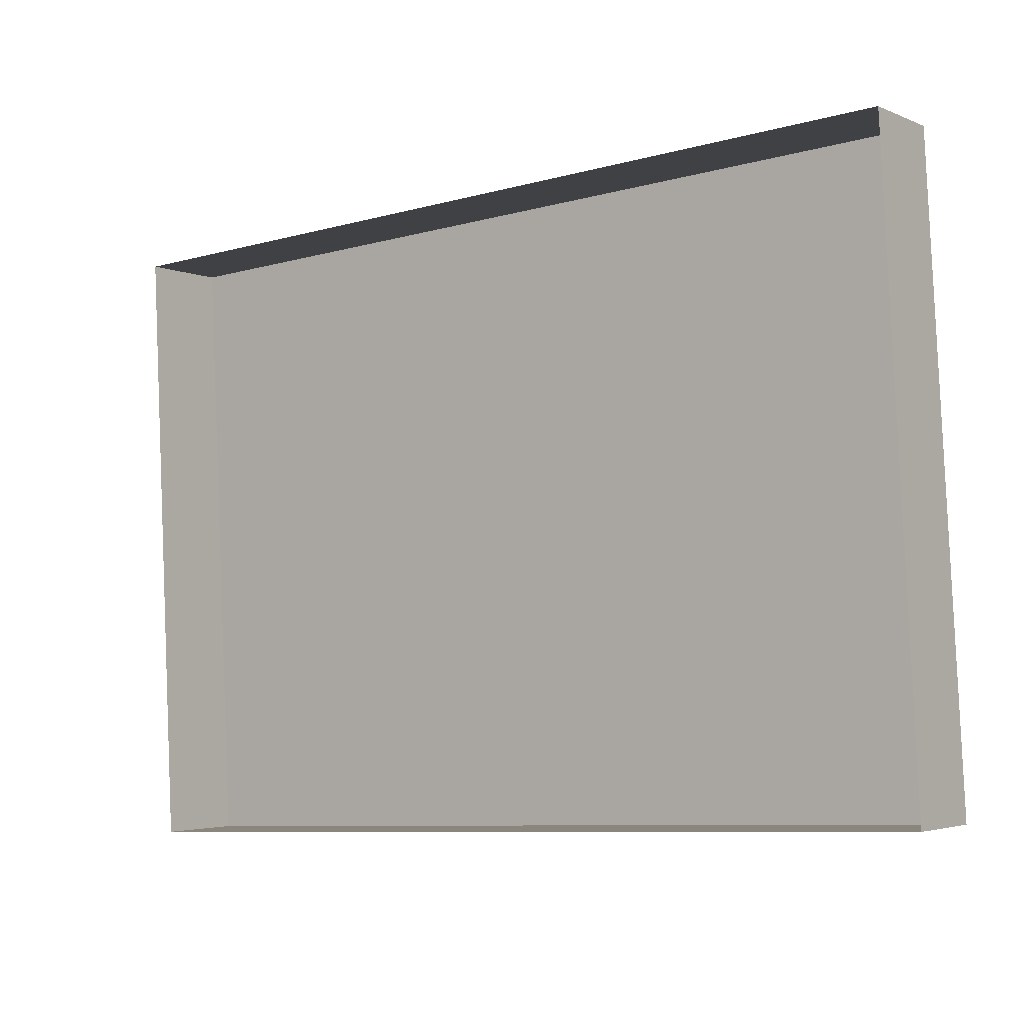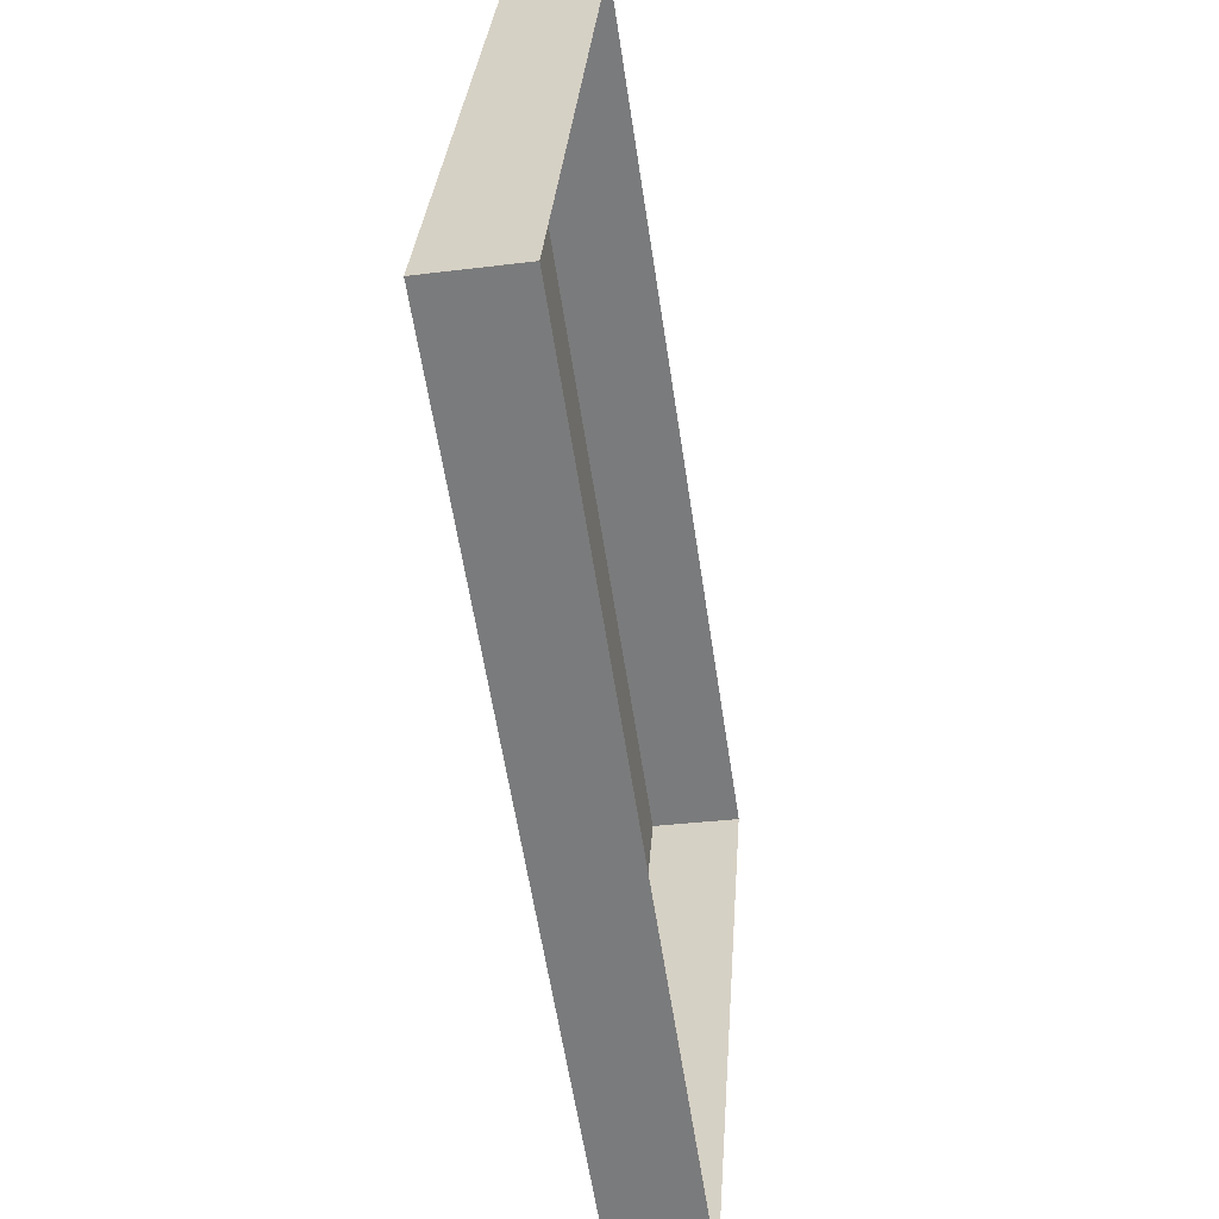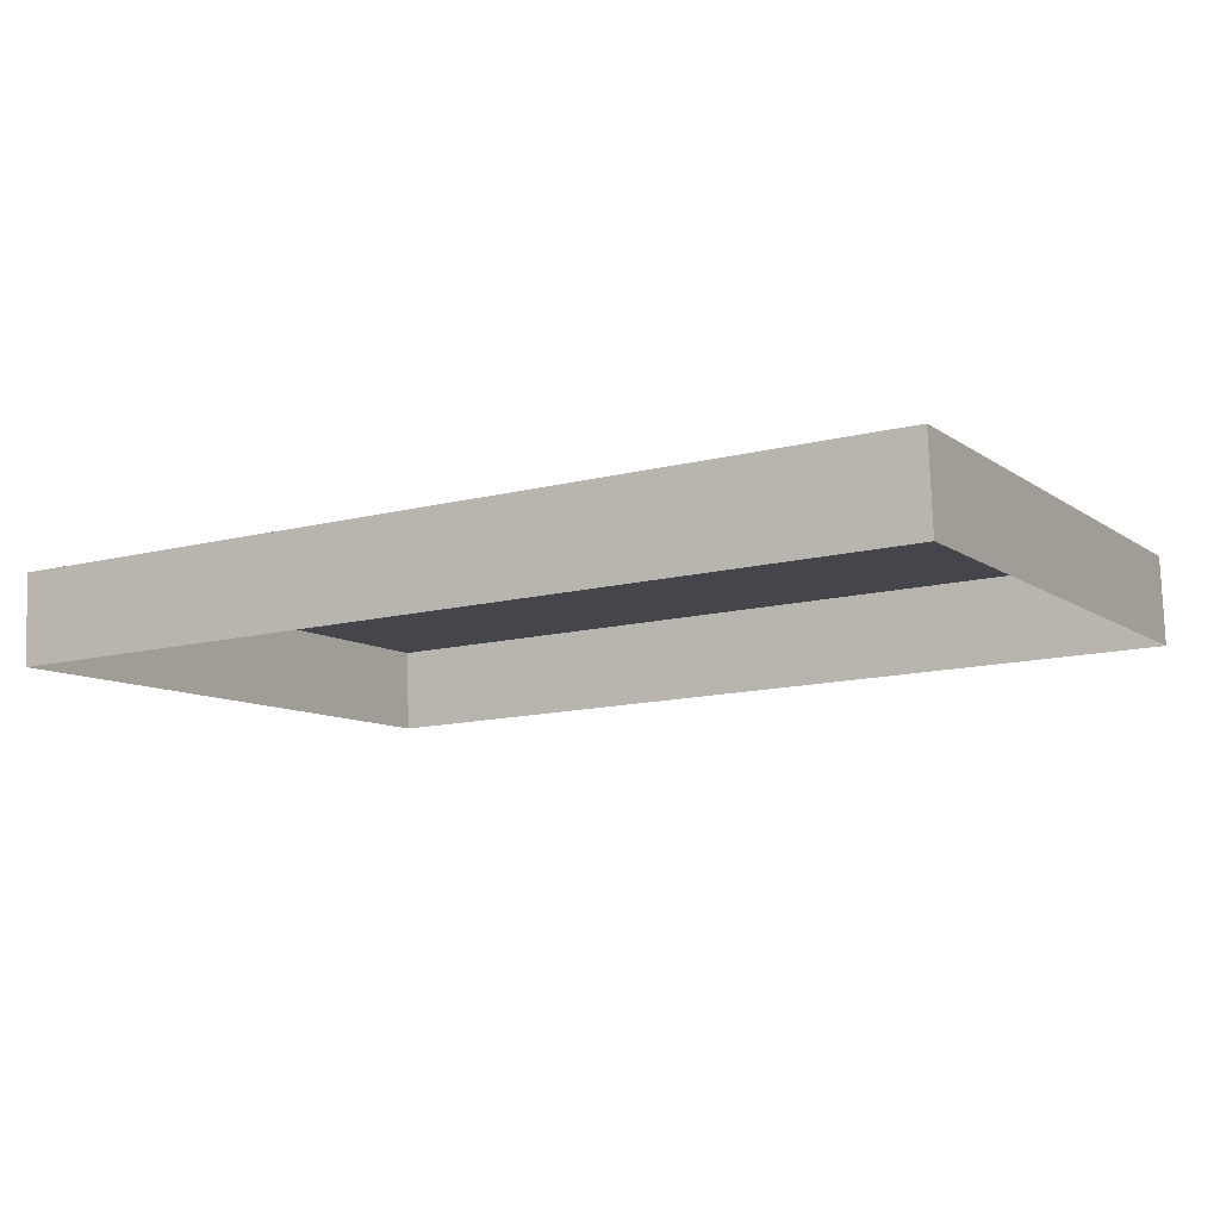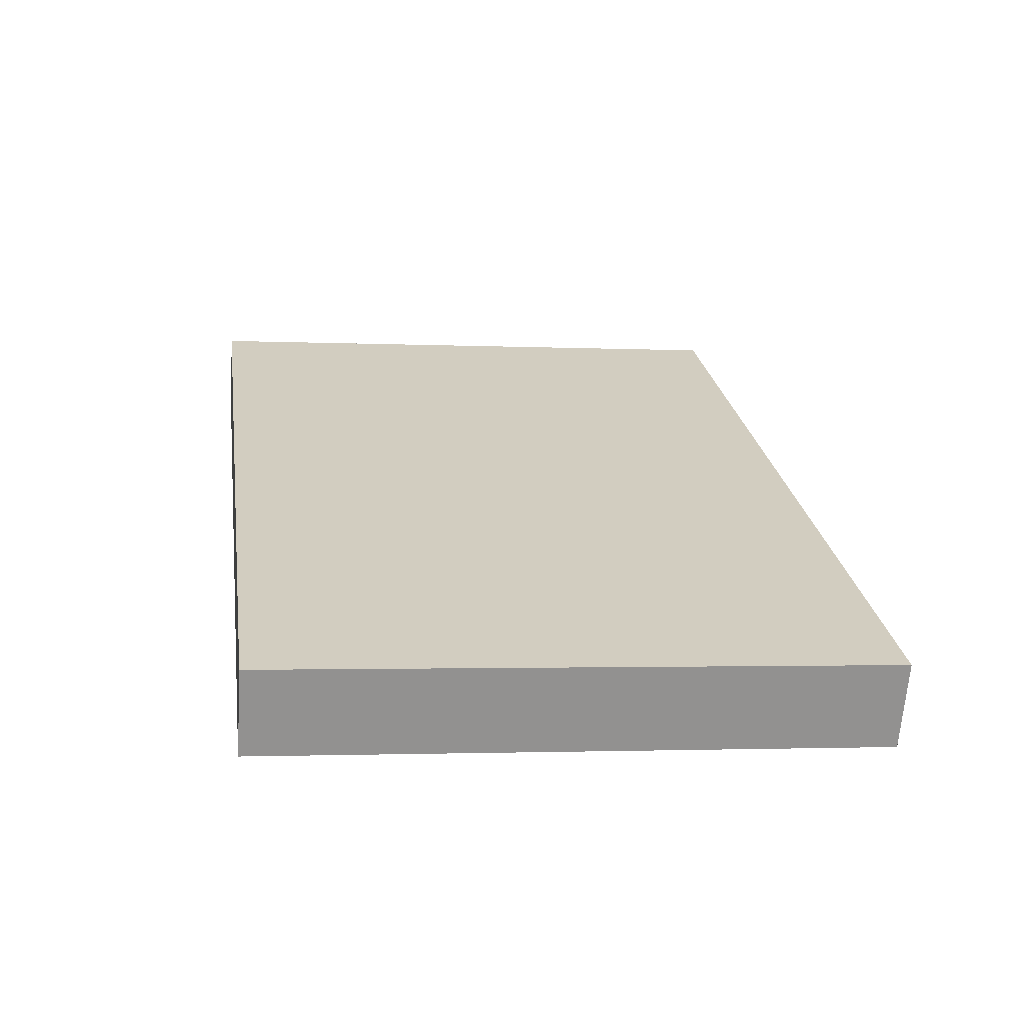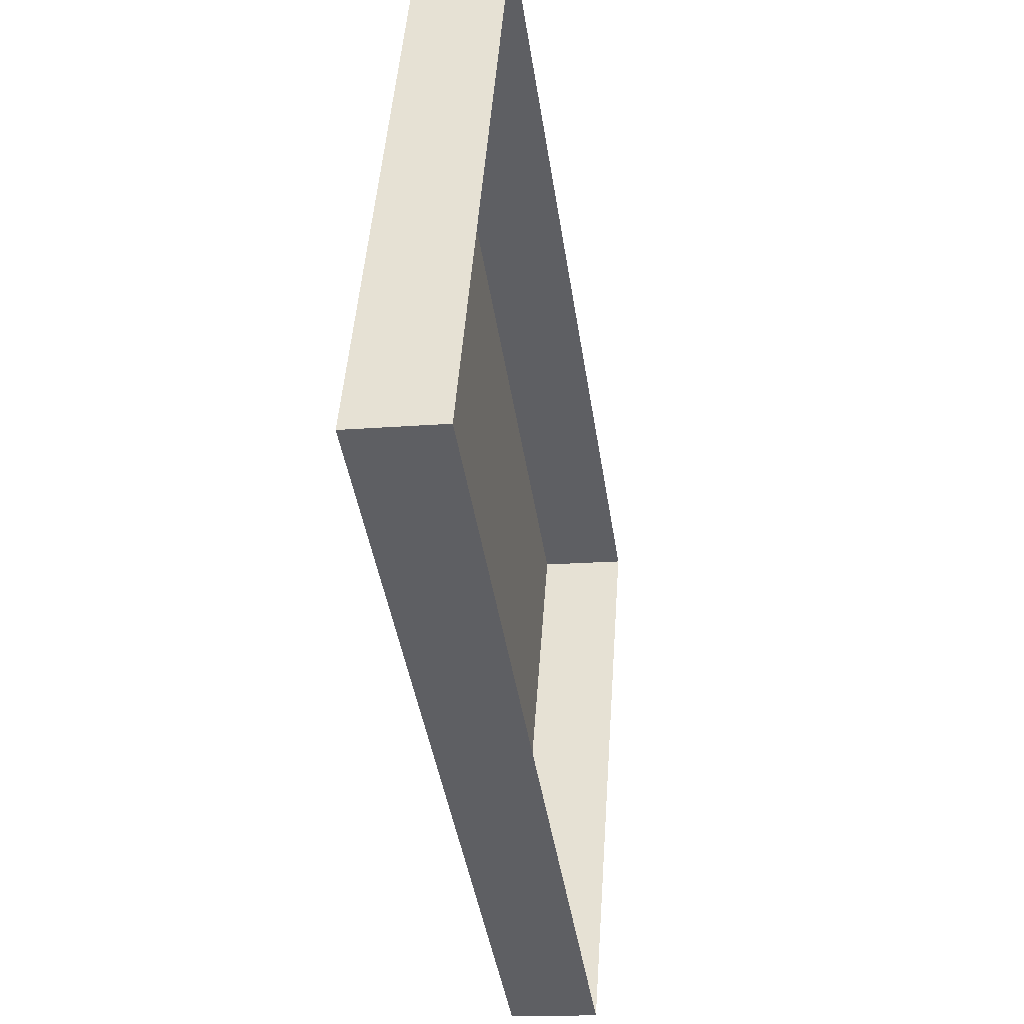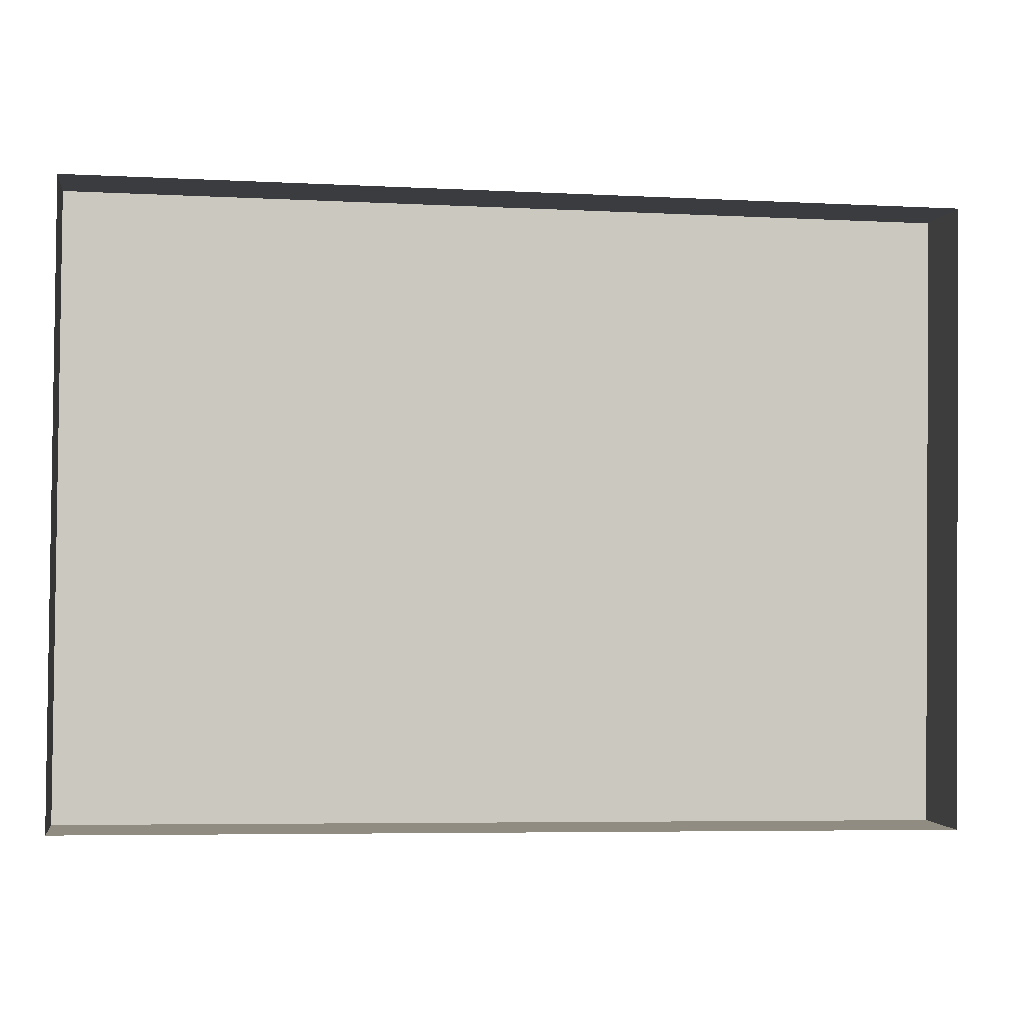
<metadata>
{"format":"obj","ext":"obj","renderer":"f3d","projection":"perspective","resolution":1024,"background":"white","views":[{"elev":-8.5,"azim":36.7,"up":"+Z"},{"elev":-59.5,"azim":-81.4,"up":"+Z"},{"elev":-13.7,"azim":29.3,"up":"+Y"},{"elev":24.4,"azim":-98.2,"up":"+Y"},{"elev":-42.2,"azim":-81.5,"up":"+Z"},{"elev":-6.1,"azim":-8.6,"up":"+Z"}]}
</metadata>
<code>
o mesh28/mesh28-geometry#mesh28-geometry
v -0.709 0.01006 0.2383
v -0.709 0.02557 0.1667
v -0.709 0.01523 0.166
v -0.709 0.0204 0.2391
v -0.6053 0.01523 0.166
v -0.6053 0.0204 0.2391
v -0.6053 0.02557 0.1667
v -0.6053 0.01006 0.2383
f 1 2 3
f 2 1 4
f 2 5 3
f 1 6 4
f 6 2 4
f 5 2 7
f 6 1 8
f 2 6 7
f 7 8 5
f 8 7 6
f 3 2 1
f 4 1 2
f 3 5 2
f 4 6 1
f 4 2 6
f 7 2 5
f 8 1 6
f 7 6 2
f 5 8 7
f 6 7 8

</code>
